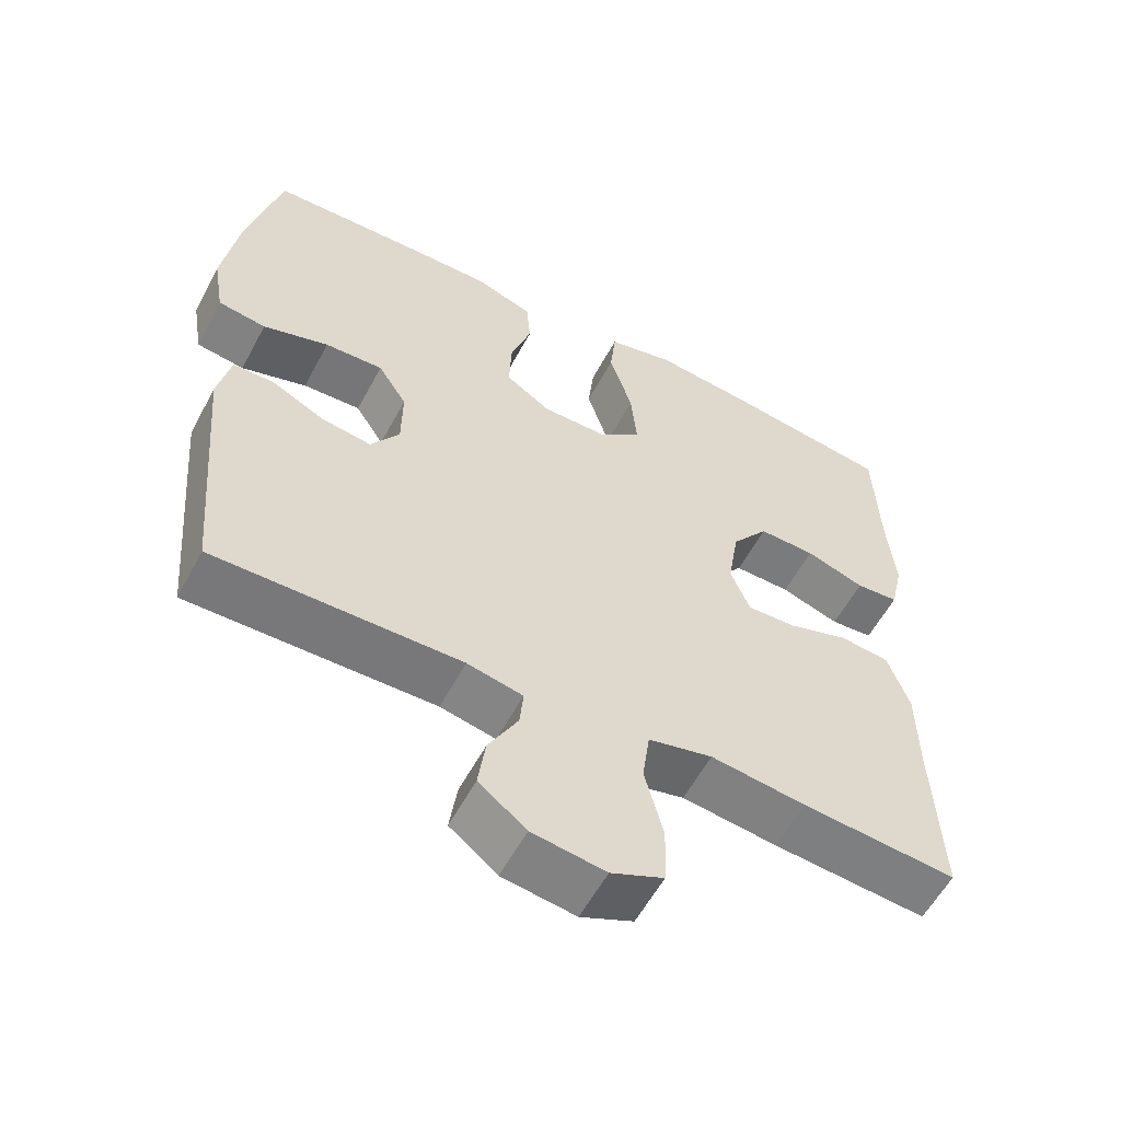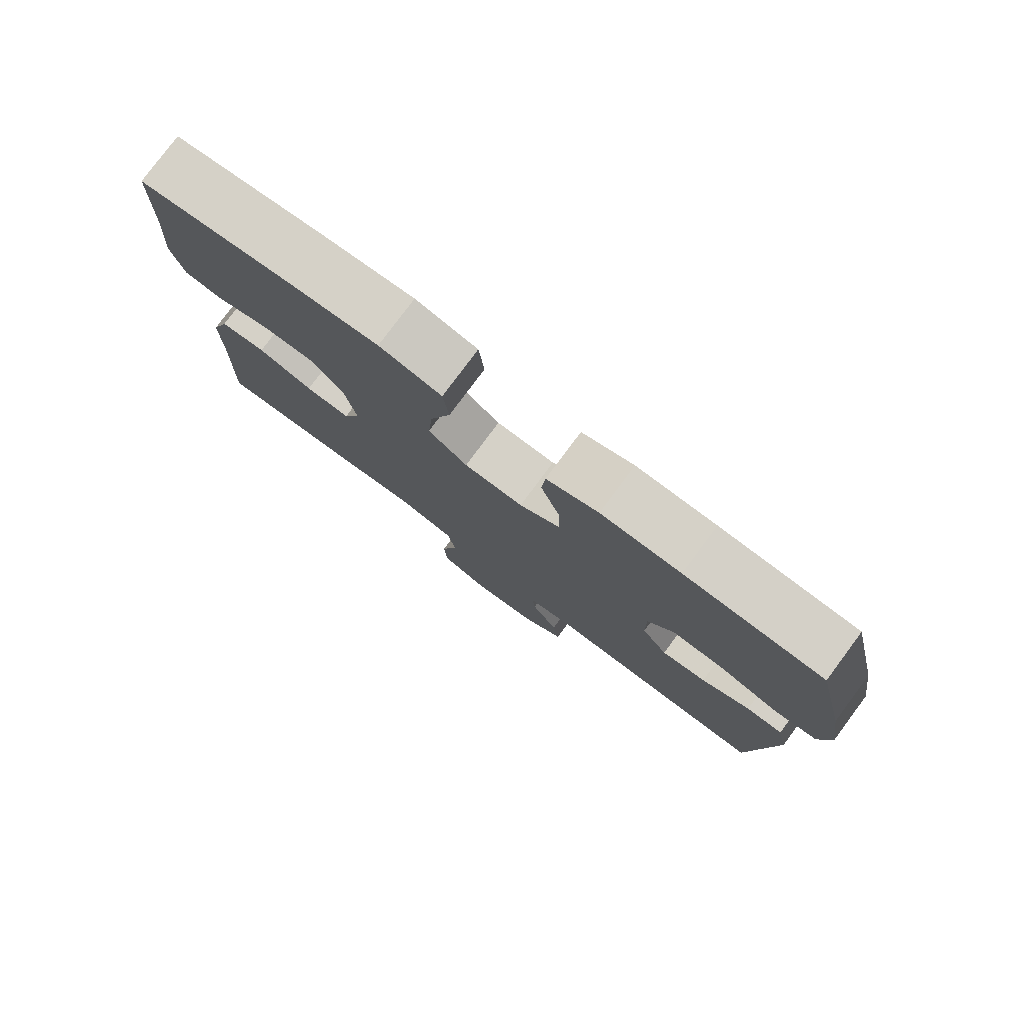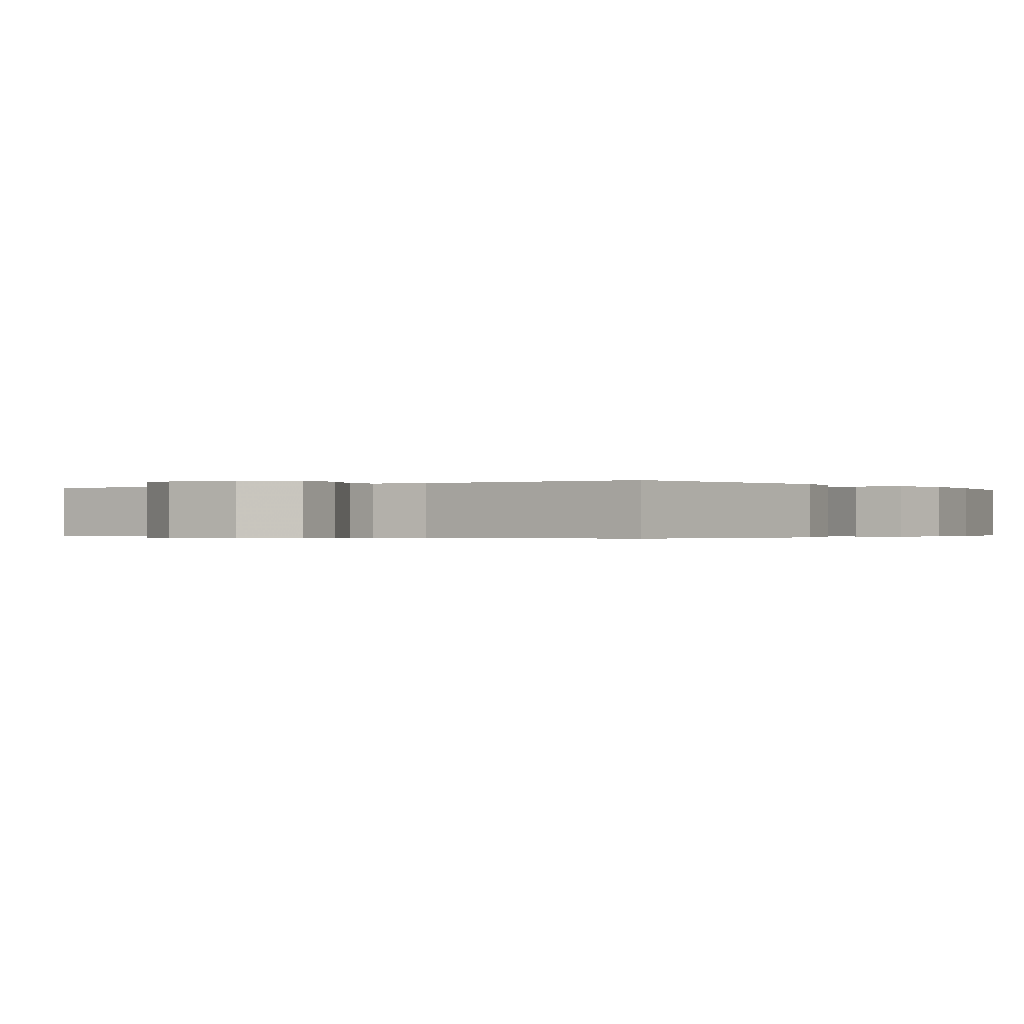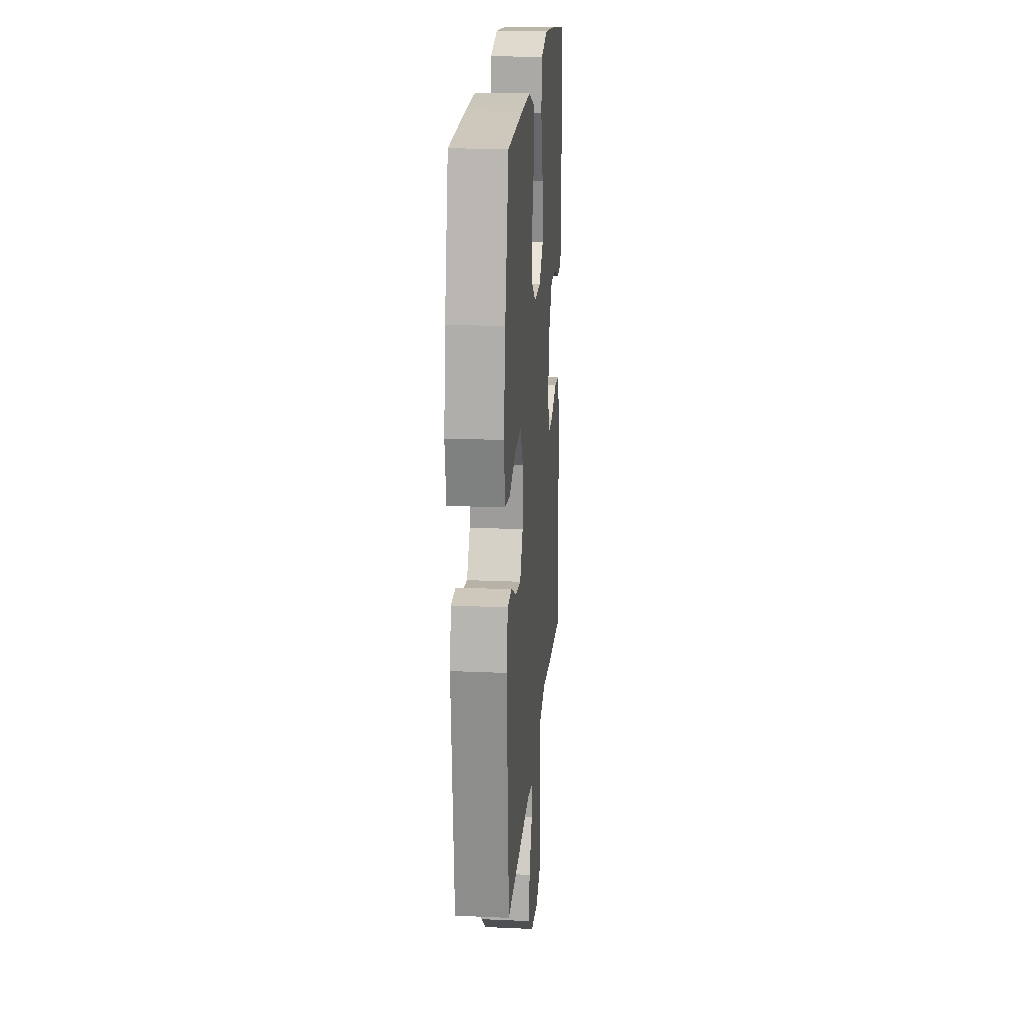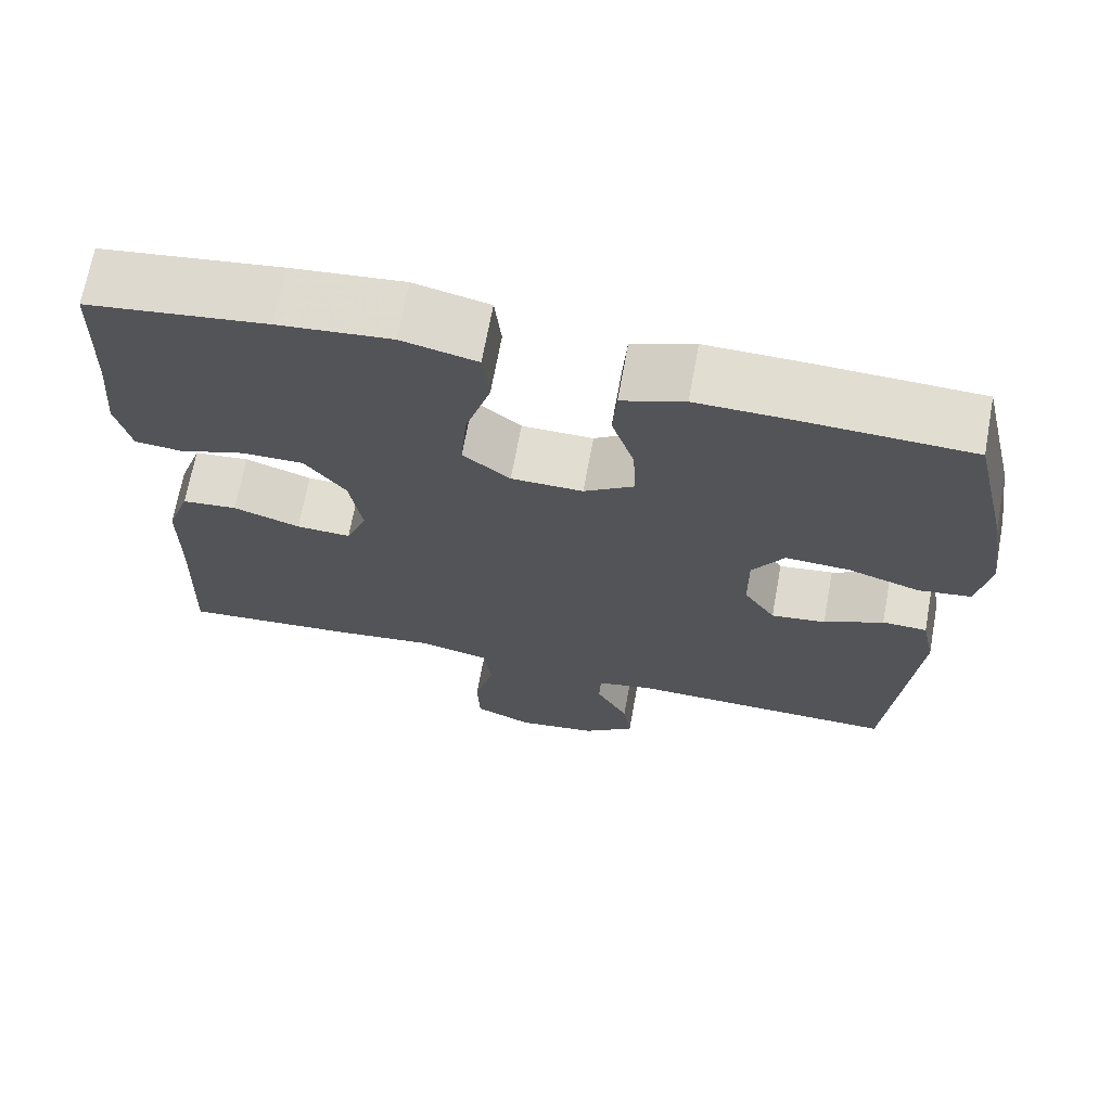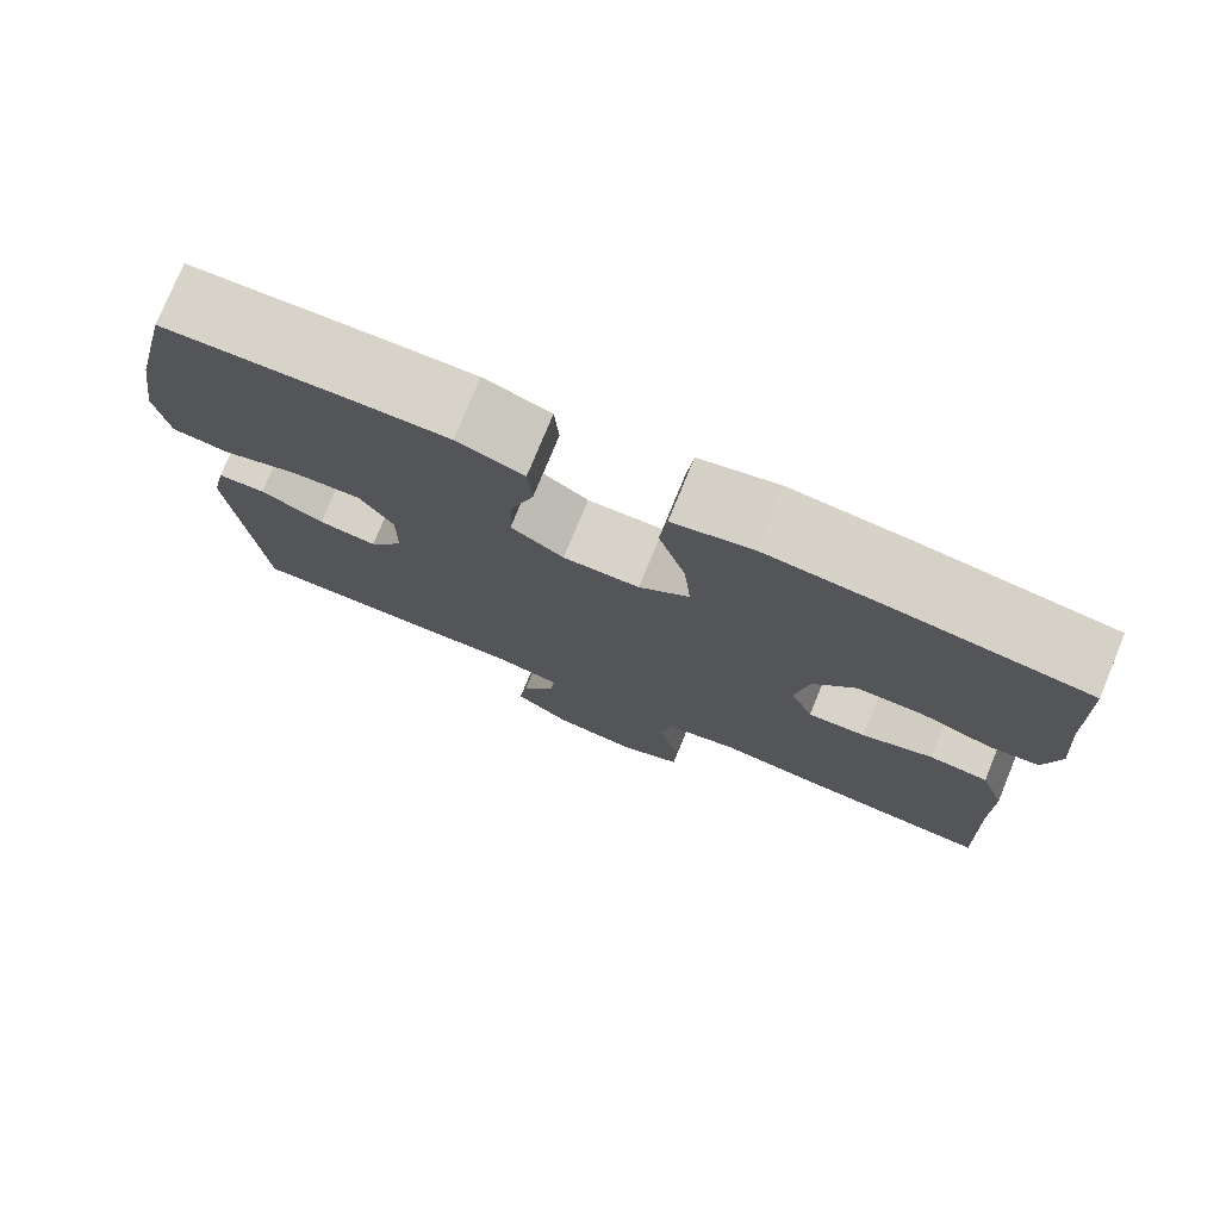
<metadata>
{"format":"obj","ext":"obj","renderer":"f3d","projection":"perspective","resolution":1024,"background":"white","views":[{"elev":-58.0,"azim":-28.0,"up":"+Z"},{"elev":79.3,"azim":-143.3,"up":"+Z"},{"elev":-0.3,"azim":-143.7,"up":"+Y"},{"elev":19.8,"azim":-85.3,"up":"+Z"},{"elev":69.0,"azim":-169.6,"up":"+Z"},{"elev":76.8,"azim":22.3,"up":"+Z"}]}
</metadata>
<code>
v -0.5 0.07 0.5
v -0.295 0.07 0.508
v -0.177 0.07 0.51
v -0.1 0.07 0.482
v -0.095 0.07 0.414
v -0.123 0.07 0.327
v -0.126 0.07 0.25
v -0.065 0.07 0.209
v 0.023 0.07 0.21
v 0.081 0.07 0.257
v 0.073 0.07 0.346
v 0.042 0.07 0.447
v 0.05 0.07 0.522
v 0.142 0.07 0.544
v 0.28 0.07 0.53
v 0.5 0.07 0.5
v 0.506 0.07 0.321
v 0.516 0.07 0.202
v 0.498 0.07 0.124
v 0.44 0.07 0.119
v 0.36 0.07 0.146
v 0.283 0.07 0.147
v 0.233 0.07 0.08
v 0.218 0.07 -0.014
v 0.244 0.07 -0.079
v 0.311 0.07 -0.076
v 0.393 0.07 -0.048
v 0.461 0.07 -0.055
v 0.49 0.07 -0.139
v 0.491 0.07 -0.267
v 0.5 0.07 -0.5
v 0.291 0.07 -0.483
v 0.162 0.07 -0.467
v 0.075 0.07 -0.488
v 0.065 0.07 -0.561
v 0.09 0.07 -0.659
v 0.087 0.07 -0.739
v 0.016 0.07 -0.771
v -0.083 0.07 -0.757
v -0.147 0.07 -0.707
v -0.137 0.07 -0.636
v -0.097 0.07 -0.562
v -0.092 0.07 -0.51
v -0.167 0.07 -0.494
v -0.5 0.07 -0.5
v -0.531 0.07 -0.141
v -0.514 0.07 -0.061
v -0.459 0.07 -0.059
v -0.386 0.07 -0.095
v -0.319 0.07 -0.104
v -0.28 0.07 -0.045
v -0.279 0.07 0.044
v -0.318 0.07 0.106
v -0.397 0.07 0.102
v -0.486 0.07 0.073
v -0.551 0.07 0.082
v -0.566 0.07 0.171
v -0.546 0.07 0.303
v -0.5 0 0.5
v -0.295 0 0.508
v -0.177 0 0.51
v -0.1 0 0.482
v -0.095 0 0.414
v -0.123 0 0.327
v -0.126 0 0.25
v -0.065 0 0.209
v 0.023 0 0.21
v 0.081 0 0.257
v 0.073 0 0.346
v 0.042 0 0.447
v 0.05 0 0.522
v 0.142 0 0.544
v 0.28 0 0.53
v 0.5 0 0.5
v 0.506 0 0.321
v 0.516 0 0.202
v 0.498 0 0.124
v 0.44 0 0.119
v 0.36 0 0.146
v 0.283 0 0.147
v 0.233 0 0.08
v 0.218 0 -0.014
v 0.244 0 -0.079
v 0.311 0 -0.076
v 0.393 0 -0.048
v 0.461 0 -0.055
v 0.49 0 -0.139
v 0.491 0 -0.267
v 0.5 0 -0.5
v 0.291 0 -0.483
v 0.162 0 -0.467
v 0.075 0 -0.488
v 0.065 0 -0.561
v 0.09 0 -0.659
v 0.087 0 -0.739
v 0.016 0 -0.771
v -0.083 0 -0.757
v -0.147 0 -0.707
v -0.137 0 -0.636
v -0.097 0 -0.562
v -0.092 0 -0.51
v -0.167 0 -0.494
v -0.5 0 -0.5
v -0.531 0 -0.141
v -0.514 0 -0.061
v -0.459 0 -0.059
v -0.386 0 -0.095
v -0.319 0 -0.104
v -0.28 0 -0.045
v -0.279 0 0.044
v -0.318 0 0.106
v -0.397 0 0.102
v -0.486 0 0.073
v -0.551 0 0.082
v -0.566 0 0.171
v -0.546 0 0.303
f 4 5 6
f 3 4 6
f 2 3 6
f 1 2 6
f 58 1 6
f 57 58 6
f 56 57 6
f 55 56 6
f 54 55 6
f 53 54 6 7
f 52 53 7 8
f 51 52 8 9
f 50 51 9 10
f 47 48 49
f 46 47 49
f 45 46 49
f 44 45 49
f 43 44 49 50
f 40 41 42
f 39 40 42
f 38 39 42
f 37 38 42
f 36 37 42
f 35 36 42
f 34 35 42 43
f 43 50 10
f 34 43 10
f 33 34 10
f 30 31 32 33
f 29 30 33
f 28 29 33
f 27 28 33
f 26 27 33
f 19 20 21
f 18 19 21
f 17 18 21
f 17 21 22
f 16 17 22
f 15 16 22
f 14 15 22
f 13 14 22
f 12 13 22
f 11 12 22
f 10 11 22 23
f 25 26 33
f 24 25 33 10
f 10 23 24
f 64 63 62
f 64 62 61
f 64 61 60
f 64 60 59
f 64 59 116
f 64 116 115
f 64 115 114
f 64 114 113
f 64 113 112
f 65 64 112 111
f 66 65 111 110
f 67 66 110 109
f 68 67 109 108
f 107 106 105
f 107 105 104
f 107 104 103
f 107 103 102
f 108 107 102 101
f 100 99 98
f 100 98 97
f 100 97 96
f 100 96 95
f 100 95 94
f 100 94 93
f 101 100 93 92
f 68 108 101
f 68 101 92
f 68 92 91
f 91 90 89 88
f 91 88 87
f 91 87 86
f 91 86 85
f 91 85 84
f 79 78 77
f 79 77 76
f 79 76 75
f 80 79 75
f 80 75 74
f 80 74 73
f 80 73 72
f 80 72 71
f 80 71 70
f 80 70 69
f 81 80 69 68
f 91 84 83
f 68 91 83 82
f 82 81 68
f 1 59 60 2
f 2 60 61 3
f 3 61 62 4
f 4 62 63 5
f 5 63 64 6
f 6 64 65 7
f 7 65 66 8
f 8 66 67 9
f 9 67 68 10
f 10 68 69 11
f 11 69 70 12
f 12 70 71 13
f 13 71 72 14
f 14 72 73 15
f 15 73 74 16
f 16 74 75 17
f 17 75 76 18
f 18 76 77 19
f 19 77 78 20
f 20 78 79 21
f 21 79 80 22
f 22 80 81 23
f 23 81 82 24
f 24 82 83 25
f 25 83 84 26
f 26 84 85 27
f 27 85 86 28
f 28 86 87 29
f 29 87 88 30
f 30 88 89 31
f 31 89 90 32
f 32 90 91 33
f 33 91 92 34
f 34 92 93 35
f 35 93 94 36
f 36 94 95 37
f 37 95 96 38
f 38 96 97 39
f 39 97 98 40
f 40 98 99 41
f 41 99 100 42
f 42 100 101 43
f 43 101 102 44
f 44 102 103 45
f 45 103 104 46
f 46 104 105 47
f 47 105 106 48
f 48 106 107 49
f 49 107 108 50
f 50 108 109 51
f 51 109 110 52
f 52 110 111 53
f 53 111 112 54
f 54 112 113 55
f 55 113 114 56
f 56 114 115 57
f 57 115 116 58
f 58 116 59 1

</code>
